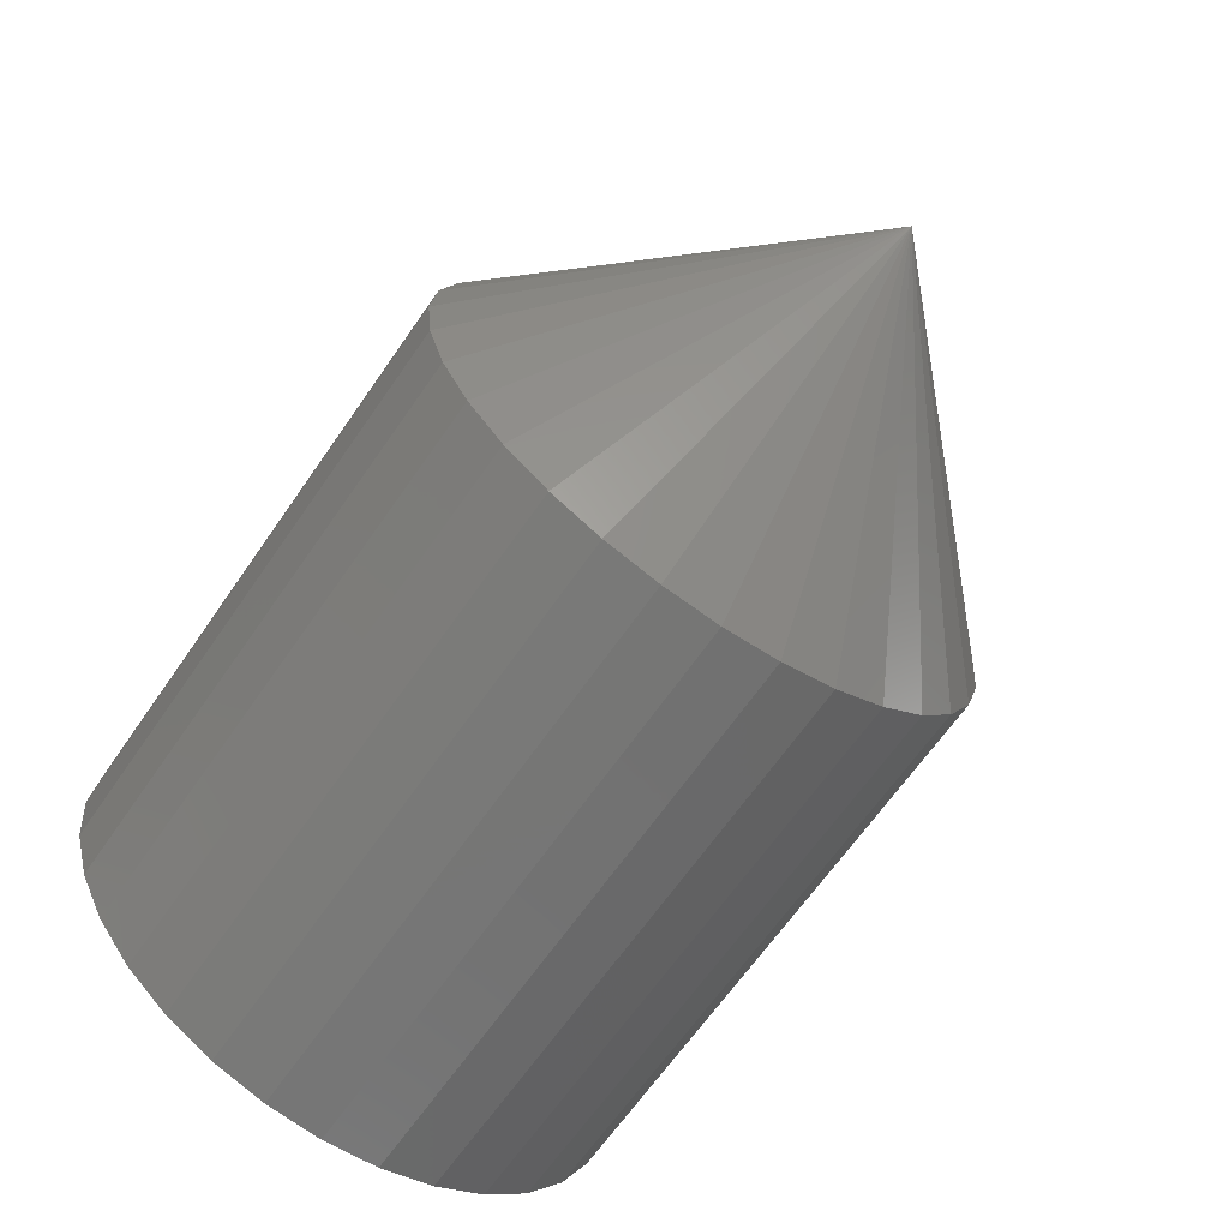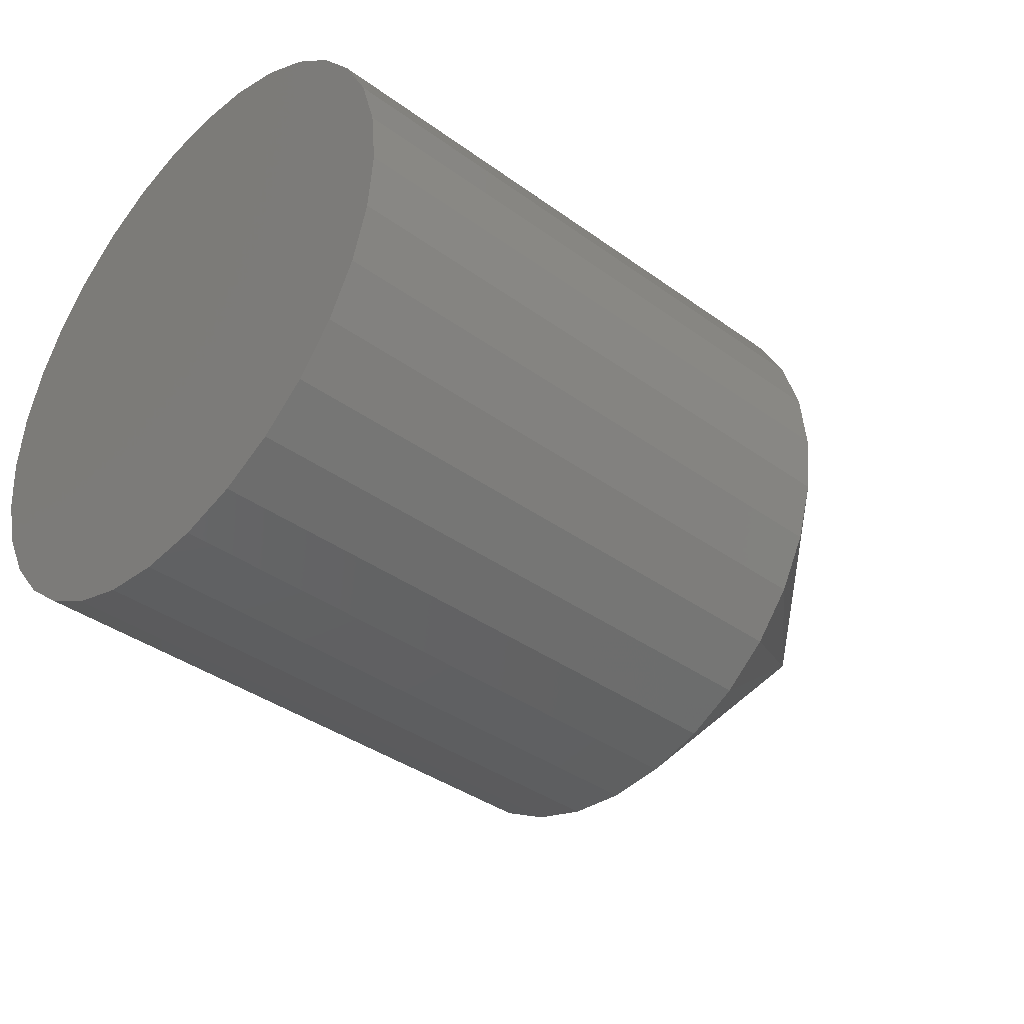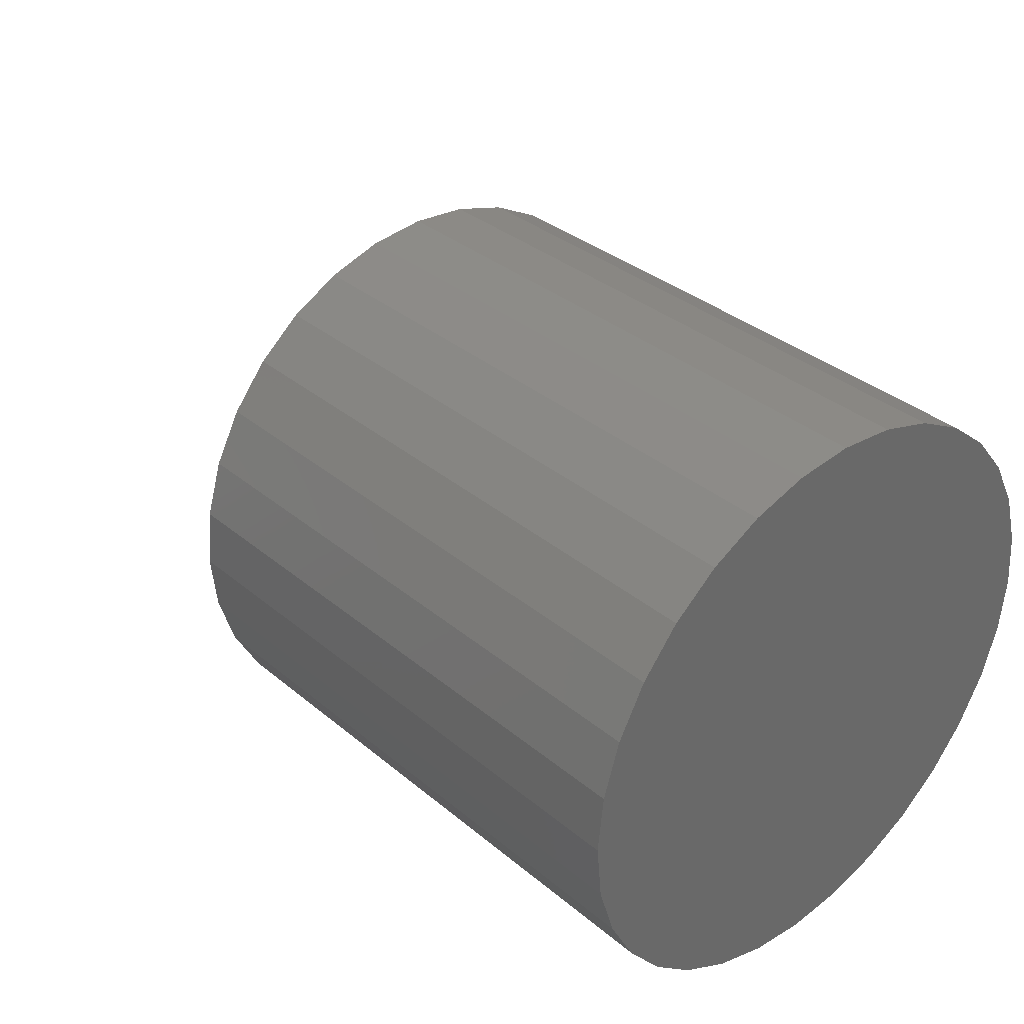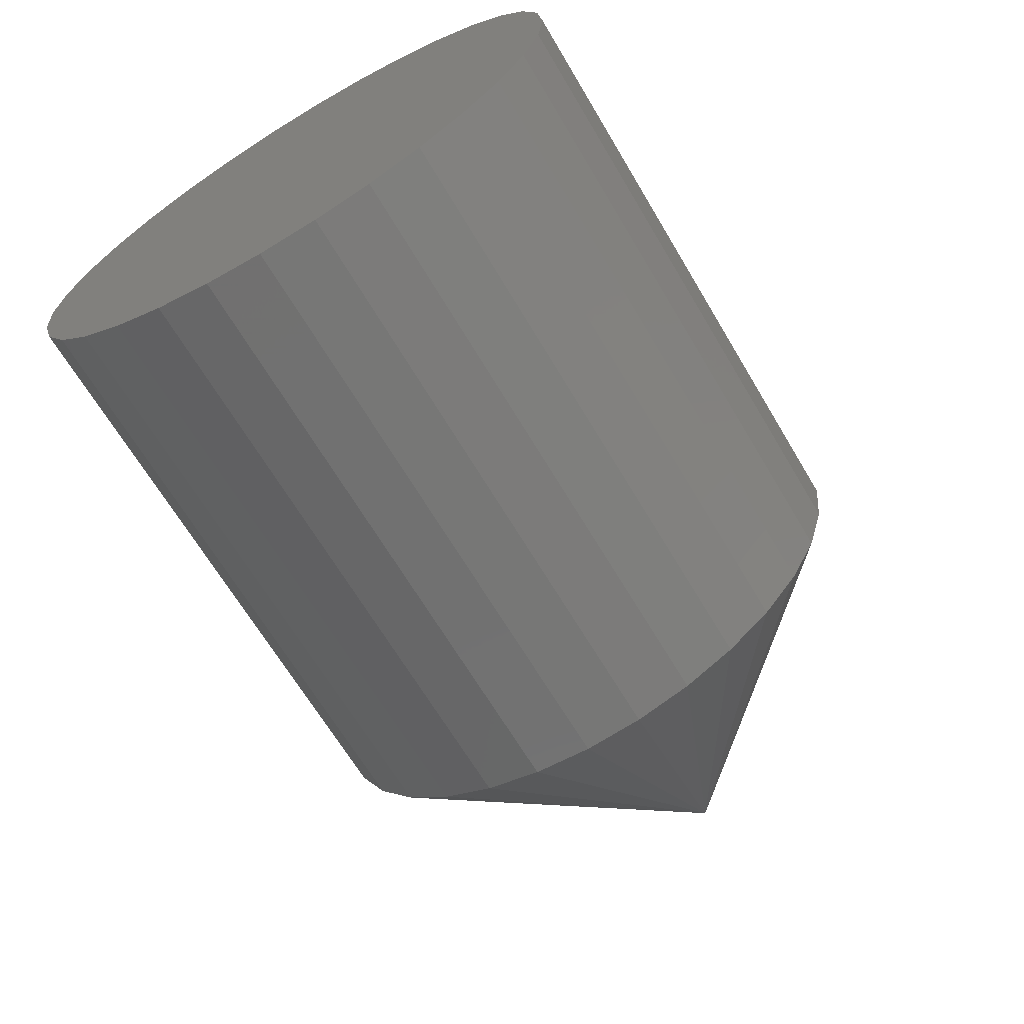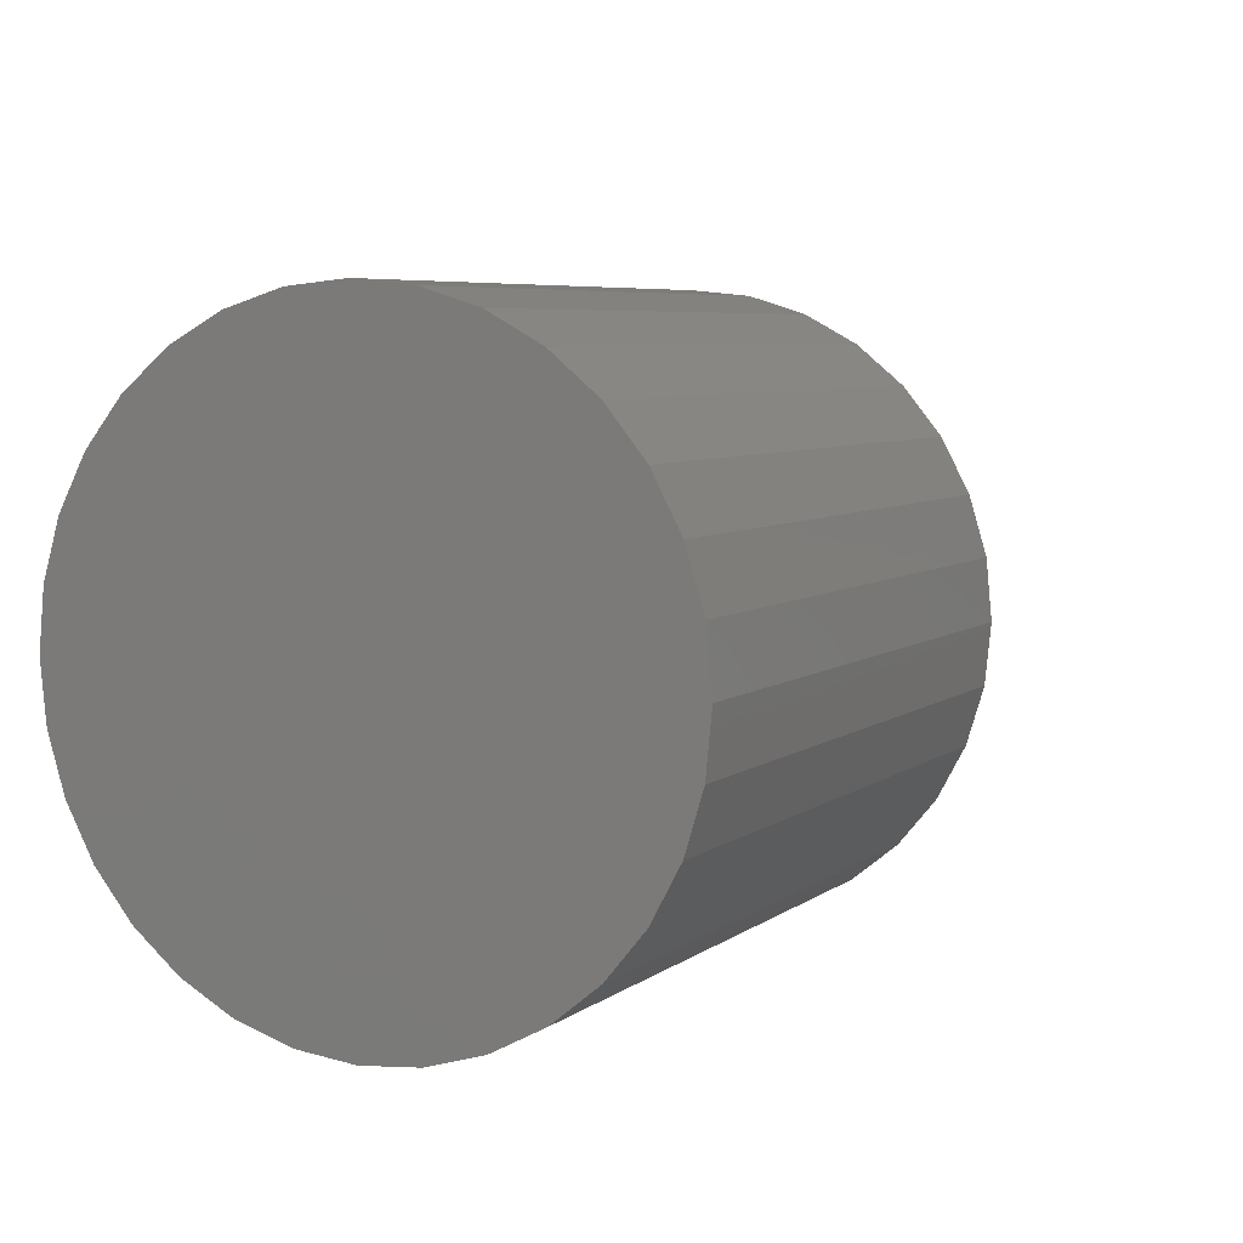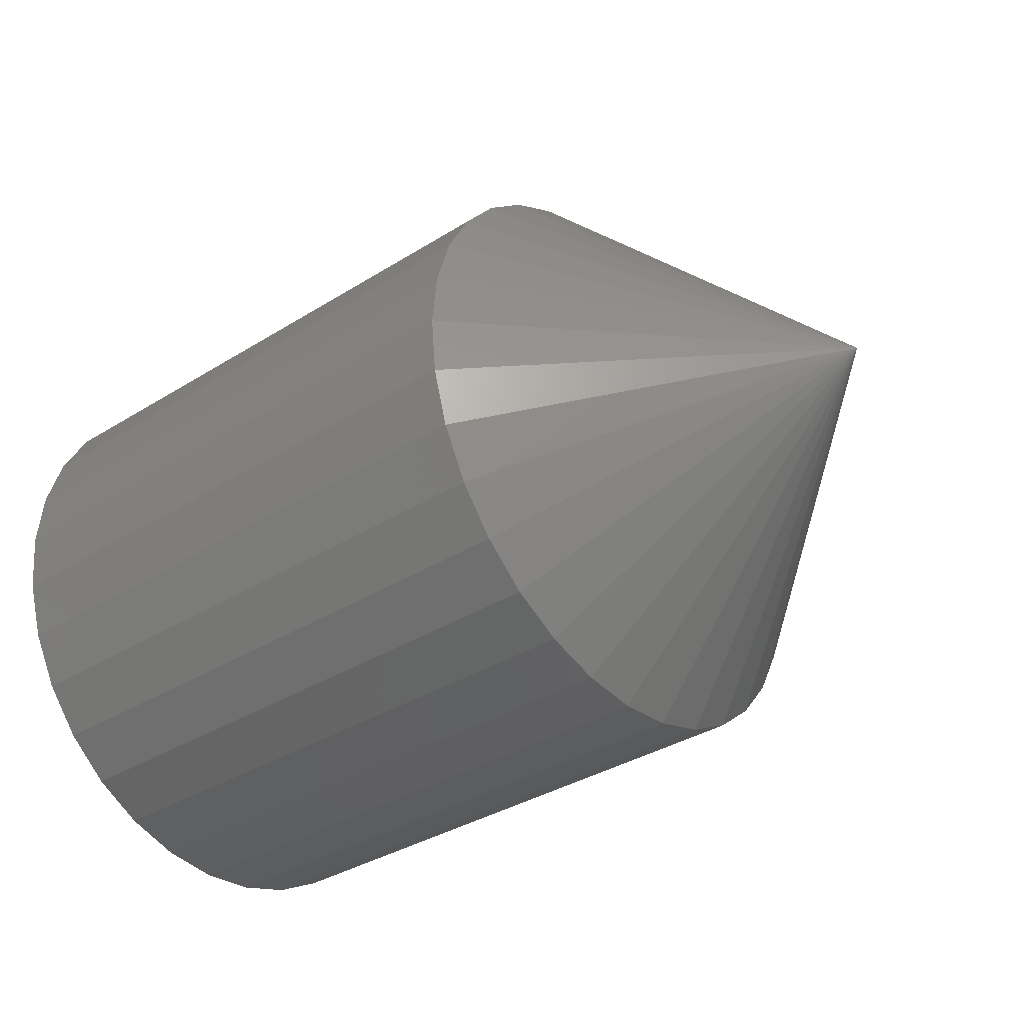
<metadata>
{"format":"stl","ext":"stl","renderer":"f3d","projection":"perspective","resolution":1024,"background":"white","views":[{"elev":-66.2,"azim":-124.8,"up":"+Z"},{"elev":-38.2,"azim":137.5,"up":"+Z"},{"elev":34.9,"azim":47.8,"up":"+Z"},{"elev":-66.7,"azim":120.7,"up":"+Z"},{"elev":6.2,"azim":117.1,"up":"+Z"},{"elev":-35.1,"azim":-140.2,"up":"+Y"}]}
</metadata>
<code>
# stl→obj: 65 verts, 126 faces
v 0.007812 0.008799 0.3
v 0.02344 0.008799 0.3
v 0.007812 0.008648 0.2985
v 0.02344 0.008648 0.2985
v 0.007812 0.008198 0.297
v 0.02344 0.008198 0.297
v 0.007812 0.007469 0.2956
v 0.02344 0.007469 0.2956
v 0.007812 0.006487 0.2944
v 0.02344 0.006487 0.2944
v 0.007812 0.005291 0.2934
v 0.02344 0.005291 0.2934
v 0.007812 0.003926 0.2927
v 0.02344 0.003926 0.2927
v 0.007812 0.002445 0.2923
v 0.02344 0.002445 0.2923
v 0.007812 0.0009046 0.2921
v 0.02344 0.0009046 0.2921
v 0.007812 -0.0006356 0.2923
v 0.02344 -0.0006356 0.2923
v 0.007812 -0.002117 0.2927
v 0.02344 -0.002117 0.2927
v 0.007812 -0.003481 0.2934
v 0.02344 -0.003481 0.2934
v 0.007812 -0.004678 0.2944
v 0.02344 -0.004678 0.2944
v 0.007812 -0.00566 0.2956
v 0.02344 -0.00566 0.2956
v 0.007812 -0.006389 0.297
v 0.02344 -0.006389 0.297
v 0.007812 -0.006838 0.2985
v 0.02344 -0.006838 0.2985
v 0.007812 -0.00699 0.3
v 0.02344 -0.00699 0.3
v 0.007812 -0.006838 0.3015
v 0.02344 -0.006838 0.3015
v 0.007812 -0.006389 0.303
v 0.02344 -0.006389 0.303
v 0.007812 -0.00566 0.3044
v 0.02344 -0.00566 0.3044
v 0.007812 -0.004678 0.3056
v 0.02344 -0.004678 0.3056
v 0.007812 -0.003481 0.3066
v 0.02344 -0.003481 0.3066
v 0.007812 -0.002117 0.3073
v 0.02344 -0.002117 0.3073
v 0.007812 -0.0006356 0.3077
v 0.02344 -0.0006356 0.3077
v 0.007812 0.0009046 0.3079
v 0.02344 0.0009046 0.3079
v 0.007812 0.002445 0.3077
v 0.02344 0.002445 0.3077
v 0.007812 0.003926 0.3073
v 0.02344 0.003926 0.3073
v 0.007812 0.005291 0.3066
v 0.02344 0.005291 0.3066
v 0.007812 0.006487 0.3056
v 0.02344 0.006487 0.3056
v 0.007812 0.007469 0.3044
v 0.02344 0.007469 0.3044
v 0.007812 0.008198 0.303
v 0.02344 0.008198 0.303
v 0.007812 0.008648 0.3015
v 0.02344 0.008648 0.3015
v 0 0.0008635 0.3
f 1 2 3
f 3 2 4
f 3 4 5
f 5 4 6
f 5 6 7
f 7 6 8
f 7 8 9
f 9 8 10
f 9 10 11
f 11 10 12
f 11 12 13
f 13 12 14
f 13 14 15
f 15 14 16
f 15 16 17
f 17 16 18
f 17 18 19
f 19 18 20
f 19 20 21
f 21 20 22
f 21 22 23
f 23 22 24
f 23 24 25
f 25 24 26
f 25 26 27
f 27 26 28
f 27 28 29
f 29 28 30
f 29 30 31
f 31 30 32
f 31 32 33
f 33 32 34
f 33 34 35
f 35 34 36
f 35 36 37
f 37 36 38
f 37 38 39
f 39 38 40
f 39 40 41
f 41 40 42
f 41 42 43
f 43 42 44
f 43 44 45
f 45 44 46
f 45 46 47
f 47 46 48
f 47 48 49
f 49 48 50
f 49 50 51
f 51 50 52
f 51 52 53
f 53 52 54
f 53 54 55
f 55 54 56
f 55 56 57
f 57 56 58
f 57 58 59
f 59 58 60
f 59 60 61
f 61 60 62
f 61 62 63
f 63 62 64
f 63 64 1
f 1 64 2
f 65 33 35
f 65 35 37
f 65 37 39
f 65 39 41
f 65 41 43
f 65 43 45
f 65 45 47
f 65 47 49
f 65 49 51
f 65 51 53
f 65 53 55
f 65 55 57
f 65 57 59
f 65 59 61
f 65 61 63
f 65 63 1
f 65 1 3
f 65 3 5
f 65 5 7
f 65 7 9
f 65 9 11
f 65 11 13
f 65 13 15
f 65 15 17
f 65 17 19
f 65 19 21
f 65 21 23
f 65 23 25
f 65 25 27
f 65 27 29
f 65 29 31
f 65 31 33
f 38 36 62
f 62 36 64
f 2 32 4
f 32 30 4
f 4 30 6
f 30 28 6
f 6 28 8
f 28 26 8
f 8 26 24
f 8 24 10
f 10 24 22
f 10 22 20
f 20 18 10
f 12 10 18
f 12 18 16
f 12 16 14
f 34 32 2
f 34 2 64
f 34 64 36
f 60 58 56
f 60 56 54
f 60 54 52
f 60 52 50
f 60 50 48
f 60 48 46
f 60 46 44
f 60 44 42
f 60 42 40
f 60 40 38
f 60 38 62

</code>
